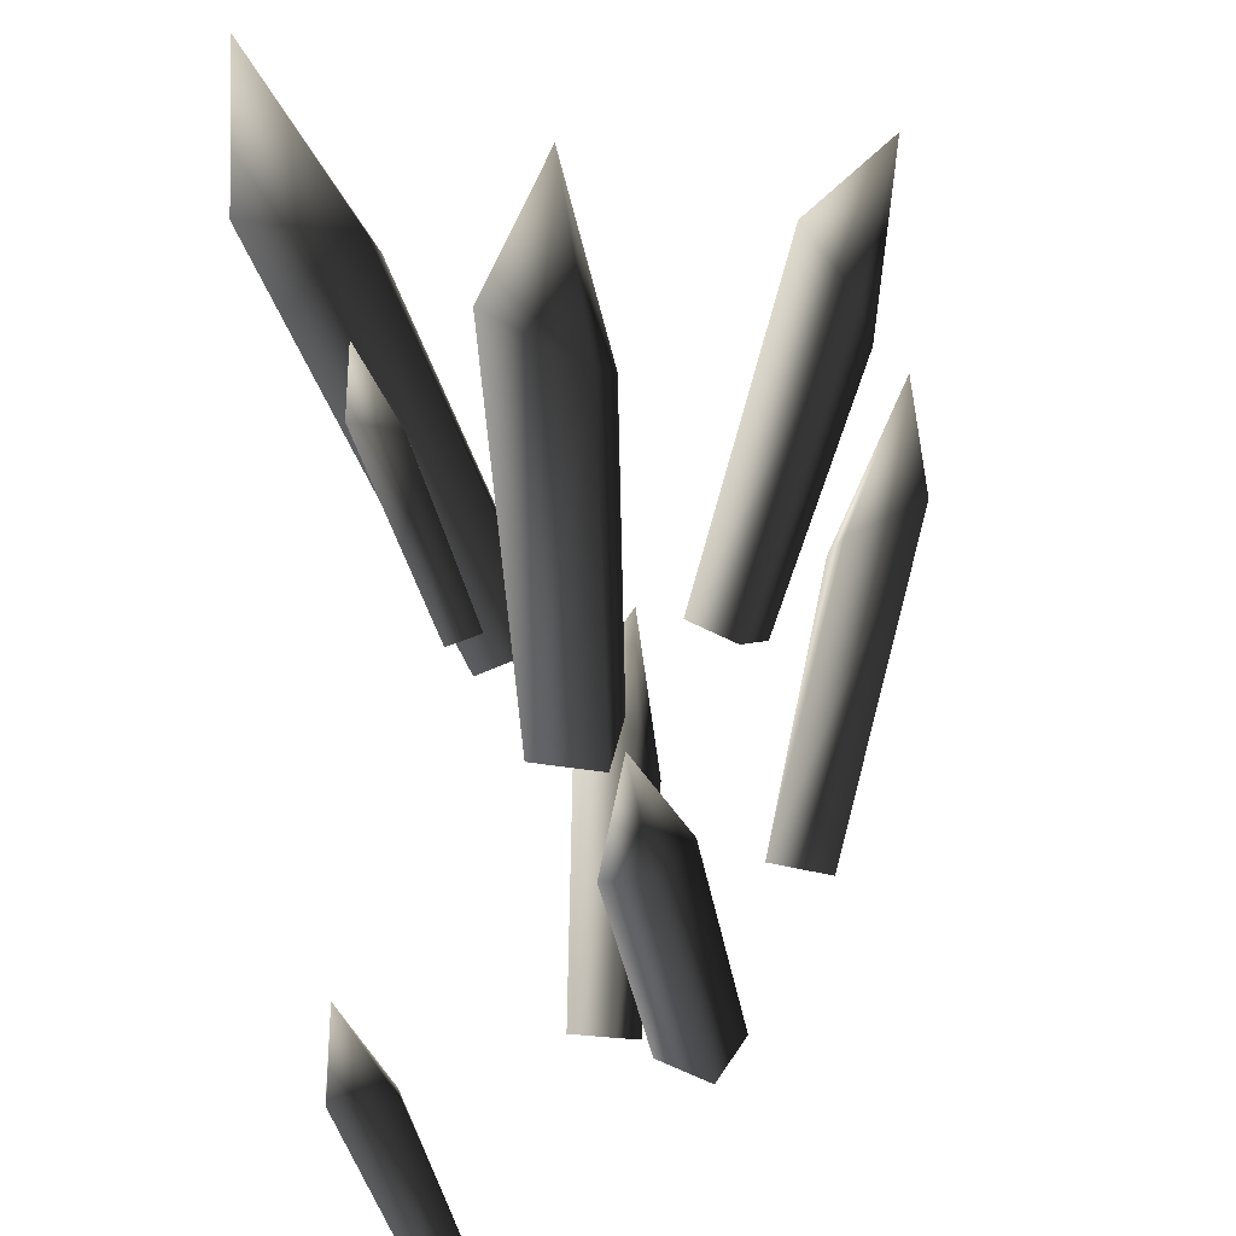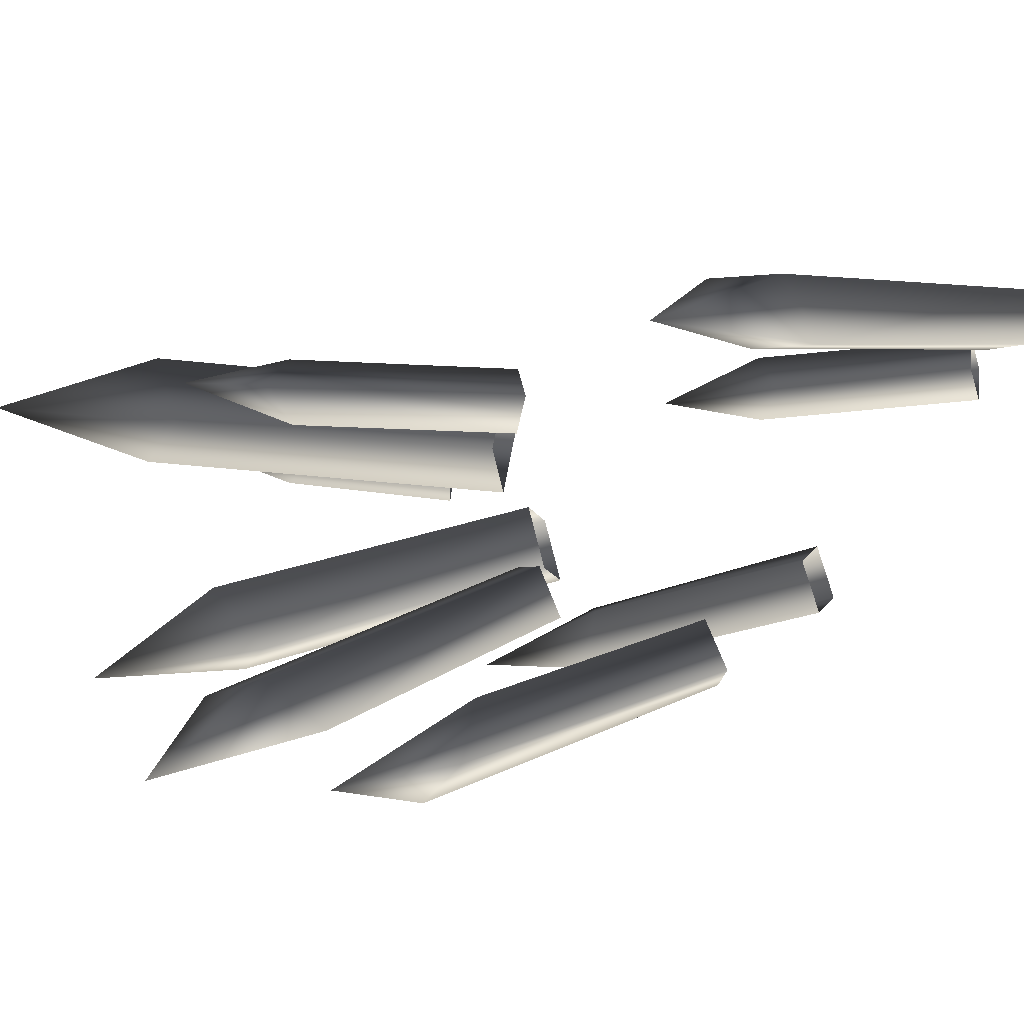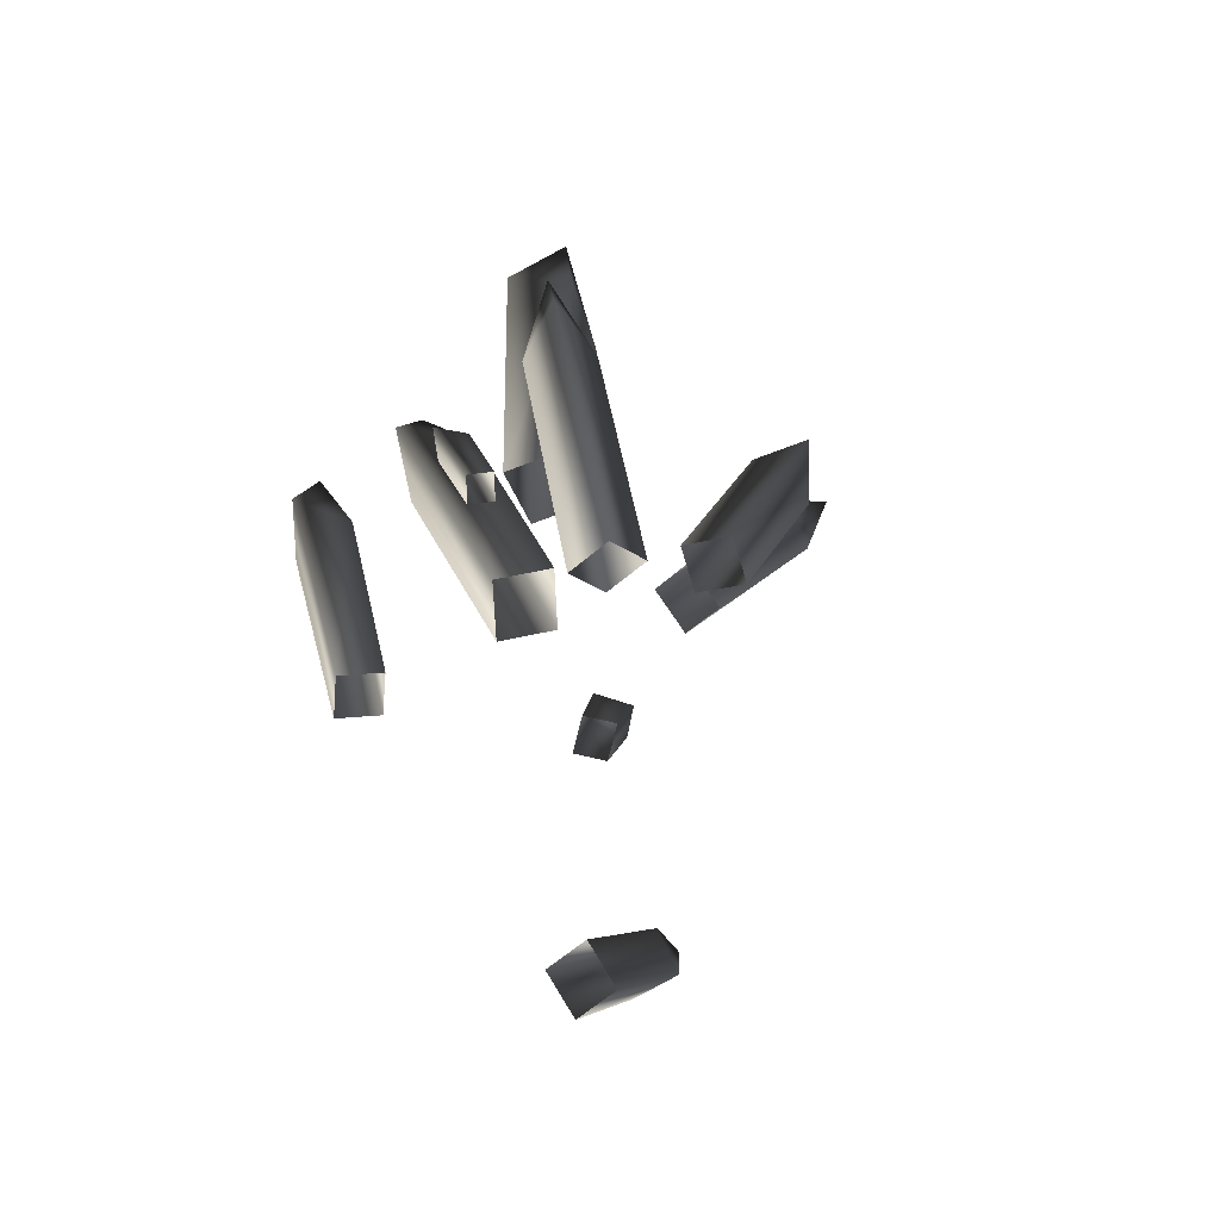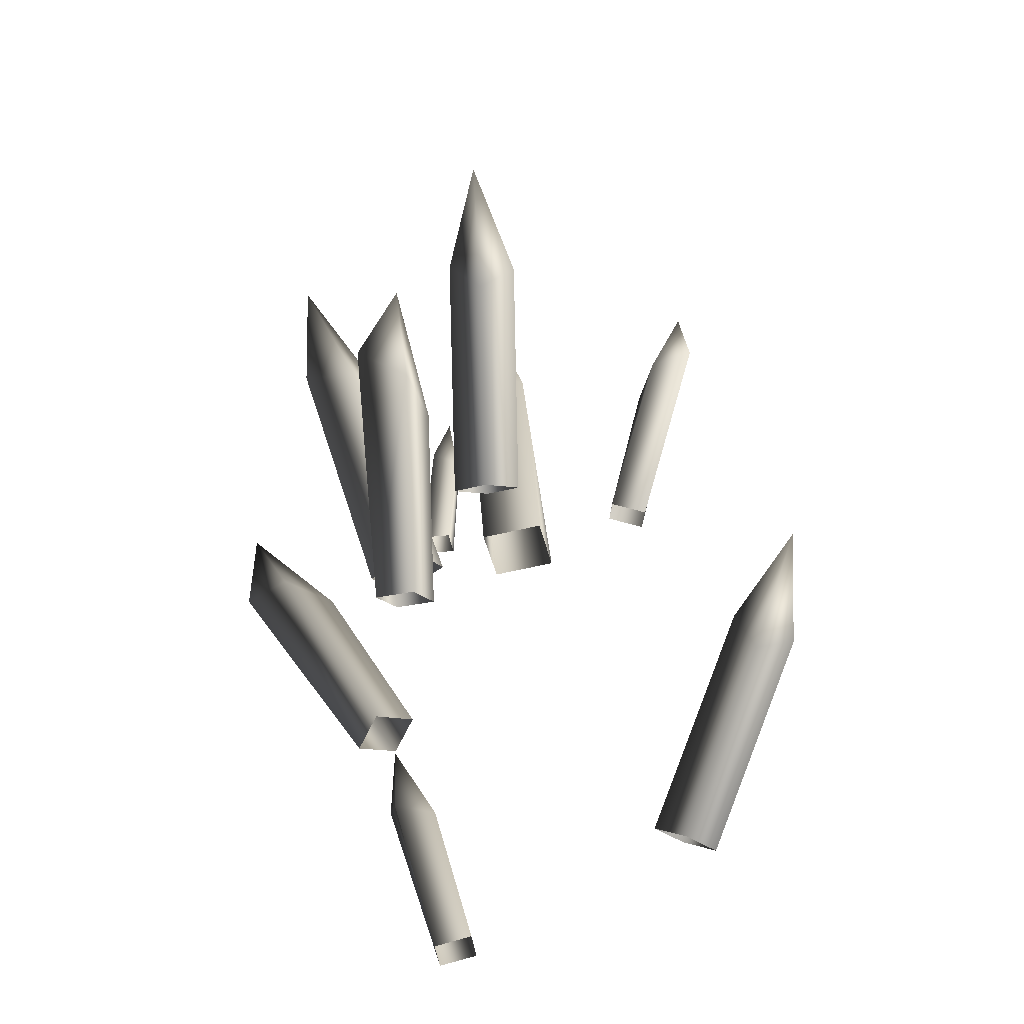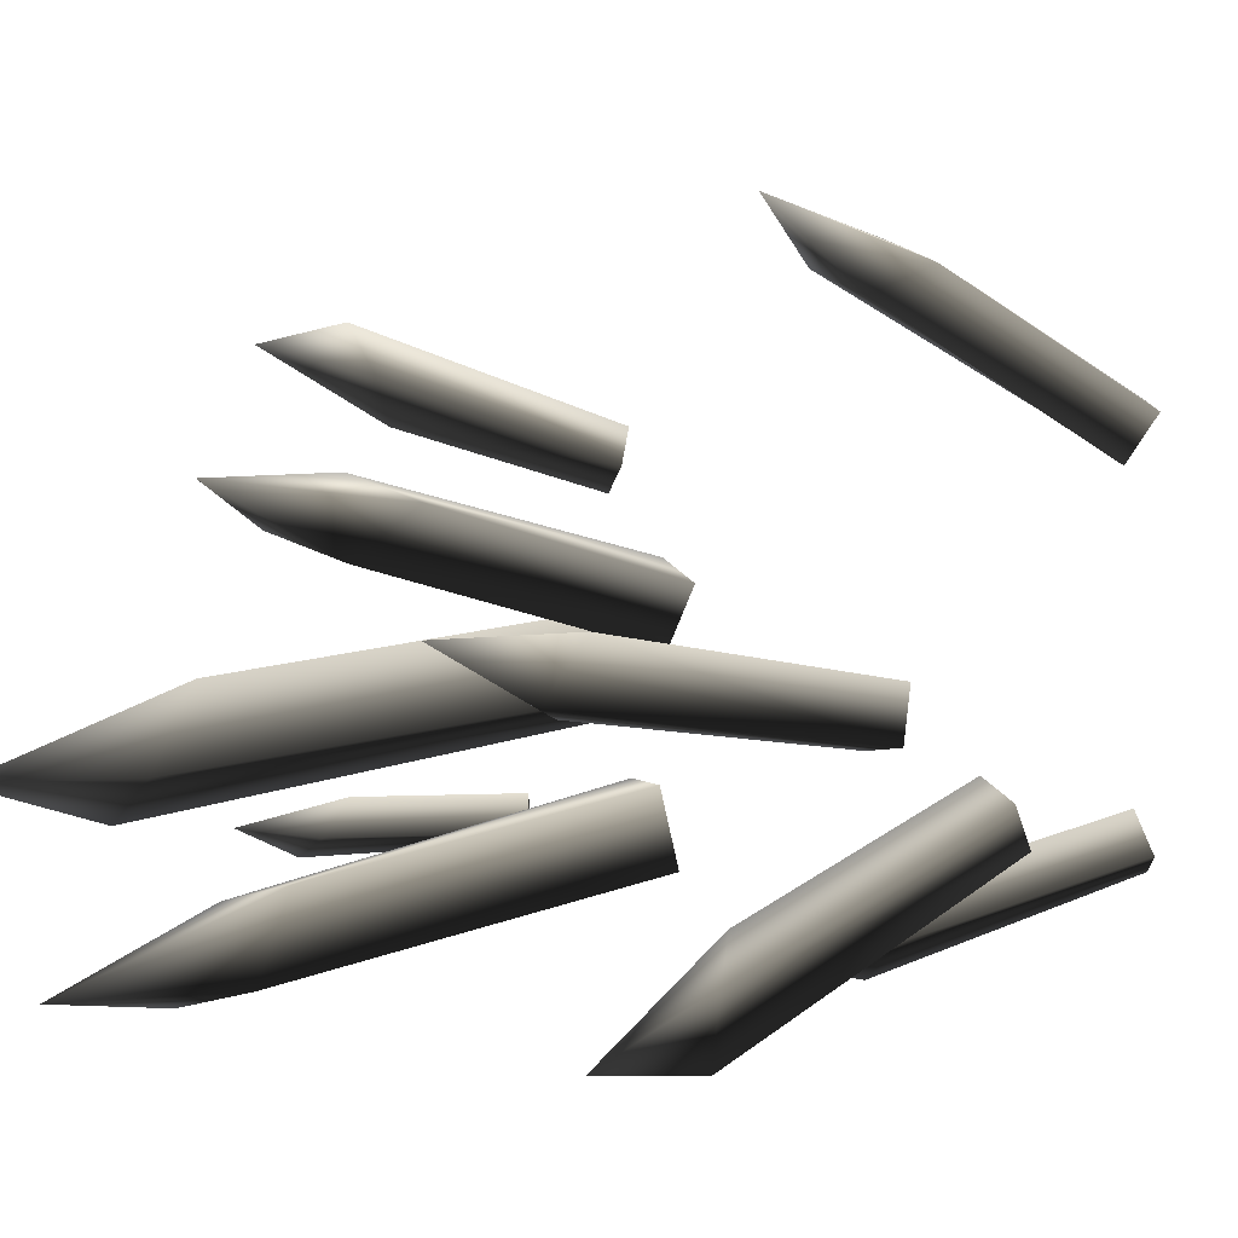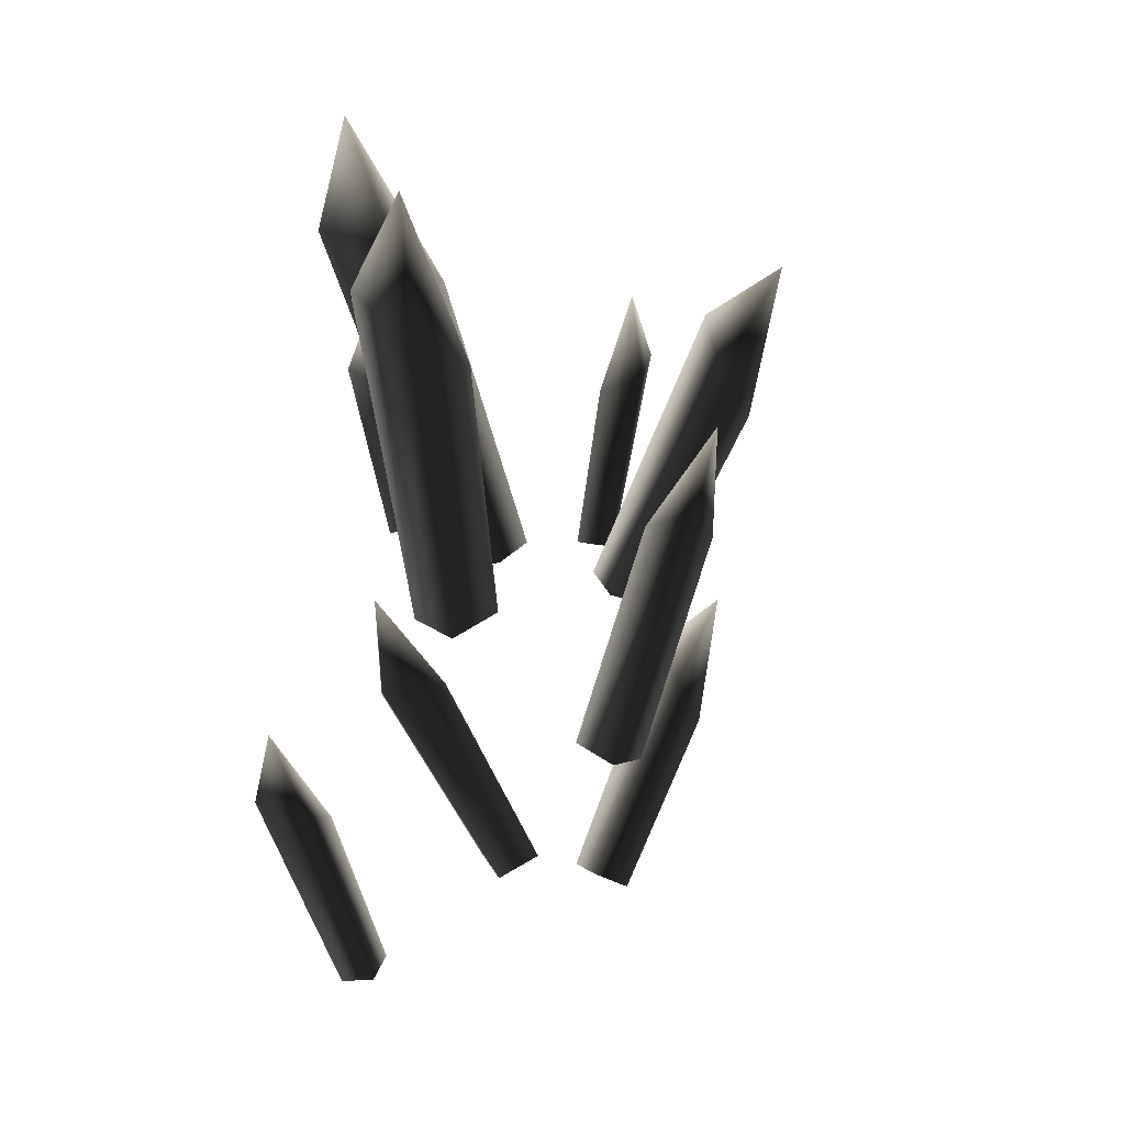
<metadata>
{"format":"obj","ext":"obj","renderer":"f3d","projection":"perspective","resolution":1024,"background":"white","views":[{"elev":-70.7,"azim":-173.3,"up":"+Z"},{"elev":64.6,"azim":-94.8,"up":"+Z"},{"elev":-70.1,"azim":-168.3,"up":"+Y"},{"elev":-34.1,"azim":-70.0,"up":"+Y"},{"elev":-10.2,"azim":-101.2,"up":"+Z"},{"elev":12.6,"azim":-146.0,"up":"+Y"}]}
</metadata>
<code>
o Object_1
v -0.01279 1.648 1.426
v 0.06563 0.3814 1.03
v 0.1514 0.4917 0.8464
v -1.302 3.201 -0.1879
v -1.315 2.839 -0.3918
v -1.254 2.674 -0.1348
v -1.302 3.201 -0.1879
v -1.037 2.739 -0.3769
v -1.315 2.839 -0.3918
v -1.302 3.201 -0.1879
v -0.9826 2.595 -0.1183
v -1.037 2.739 -0.3769
v -1.302 3.201 -0.1879
v -1.254 2.674 -0.1348
v -0.9826 2.595 -0.1183
v -0.6711 1.651 -0.3951
v -0.9826 2.595 -0.1183
v -0.6909 1.629 -0.1829
v -0.9826 2.595 -0.1183
v -0.6711 1.651 -0.3951
v -1.037 2.739 -0.3769
v -0.9826 2.595 -0.1183
v -0.9148 1.562 -0.2016
v -0.6909 1.629 -0.1829
v -0.9148 1.562 -0.2016
v -0.9826 2.595 -0.1183
v -1.254 2.674 -0.1348
v -1.254 2.674 -0.1348
v -0.895 1.584 -0.4138
v -0.9148 1.562 -0.2016
v -0.895 1.584 -0.4138
v -1.254 2.674 -0.1348
v -1.315 2.839 -0.3918
v -1.315 2.839 -0.3918
v -0.6711 1.651 -0.3951
v -0.895 1.584 -0.4138
v -0.6711 1.651 -0.3951
v -1.315 2.839 -0.3918
v -1.037 2.739 -0.3769
v -0.1105 2.323 0.7948
v 0.03172 3.218 0.9653
v -0.1457 3.309 1.105
v -0.1457 3.309 1.105
v -0.1897 2.365 0.6351
v -0.1105 2.323 0.7948
v -0.07151 3.616 1.03
v -0.0427 3.145 0.7703
v -0.2202 3.219 0.906
v -0.07151 3.616 1.03
v 0.03172 3.218 0.9653
v -0.0427 3.145 0.7703
v 0.04316 2.339 0.7304
v -0.0427 3.145 0.7703
v 0.03172 3.218 0.9653
v 0.03172 3.218 0.9653
v -0.1105 2.323 0.7948
v 0.04316 2.339 0.7304
v -0.07151 3.616 1.03
v -0.1457 3.309 1.105
v 0.03172 3.218 0.9653
v -0.07151 3.616 1.03
v -0.2202 3.219 0.906
v -0.1457 3.309 1.105
v -0.1897 2.365 0.6351
v -0.1457 3.309 1.105
v -0.2202 3.219 0.906
v -0.0427 3.145 0.7703
v -0.1897 2.365 0.6351
v -0.2202 3.219 0.906
v -0.1897 2.365 0.6351
v -0.0427 3.145 0.7703
v -0.03608 2.381 0.5706
v -0.0427 3.145 0.7703
v 0.04316 2.339 0.7304
v -0.03608 2.381 0.5706
v -1.009 3.655 0.1904
v -0.5871 2.306 0.241
v -0.488 2.38 0.02918
v -0.5871 2.306 0.241
v -1.009 3.655 0.1904
v -1.038 3.412 0.3795
v -1.216 3.186 0.2541
v -0.6654 2.311 -0.0886
v -0.7645 2.236 0.1232
v -0.6654 2.311 -0.0886
v -1.216 3.186 0.2541
v -1.177 3.407 0.06225
v -1.369 3.889 0.2666
v -1.177 3.407 0.06225
v -1.216 3.186 0.2541
v -0.5871 2.306 0.241
v -1.216 3.186 0.2541
v -0.7645 2.236 0.1232
v -1.216 3.186 0.2541
v -0.5871 2.306 0.241
v -1.038 3.412 0.3795
v -1.369 3.889 0.2666
v -1.216 3.186 0.2541
v -1.038 3.412 0.3795
v -1.369 3.889 0.2666
v -1.038 3.412 0.3795
v -1.009 3.655 0.1904
v -1.369 3.889 0.2666
v -1.009 3.655 0.1904
v -1.177 3.407 0.06225
v -0.488 2.38 0.02918
v -1.177 3.407 0.06225
v -1.009 3.655 0.1904
v -1.177 3.407 0.06225
v -0.488 2.38 0.02918
v -0.6654 2.311 -0.0886
v -0.3402 2.094 -1.439
v -0.2306 1.065 -0.567
v -0.4245 1.007 -0.6853
v -0.4245 1.007 -0.6853
v -0.4729 2.089 -1.156
v -0.3402 2.094 -1.439
v -0.4729 2.089 -1.156
v -0.4245 1.007 -0.6853
v -0.5512 1.102 -0.5412
v -0.5512 1.102 -0.5412
v -0.2901 2.021 -0.9513
v -0.4729 2.089 -1.156
v -0.3042 2.508 -1.44
v -0.2901 2.021 -0.9513
v -0.1587 2.008 -1.222
v -0.3042 2.508 -1.44
v -0.4729 2.089 -1.156
v -0.2901 2.021 -0.9513
v -0.2901 2.021 -0.9513
v -0.5512 1.102 -0.5412
v -0.3574 1.16 -0.423
v -0.2306 1.065 -0.567
v -0.2901 2.021 -0.9513
v -0.3574 1.16 -0.423
v -0.2901 2.021 -0.9513
v -0.2306 1.065 -0.567
v -0.1587 2.008 -1.222
v -0.2306 1.065 -0.567
v -0.3402 2.094 -1.439
v -0.1587 2.008 -1.222
v -0.3042 2.508 -1.44
v -0.1587 2.008 -1.222
v -0.3402 2.094 -1.439
v -0.3042 2.508 -1.44
v -0.3402 2.094 -1.439
v -0.4729 2.089 -1.156
v 0.2853 2.598 -0.4733
v 0.2884 3.227 -0.4667
v 0.1585 2.624 -0.455
v 0.2884 3.227 -0.4667
v 0.1329 2.626 -0.5958
v 0.1585 2.624 -0.455
v 0.1329 2.626 -0.5958
v 0.2884 3.227 -0.4667
v 0.2862 3.32 -0.6124
v 0.2862 3.32 -0.6124
v 0.2597 2.6 -0.6141
v 0.1329 2.626 -0.5958
v 0.2597 2.6 -0.6141
v 0.2862 3.32 -0.6124
v 0.4593 3.381 -0.6626
v 0.4184 3.614 -0.5693
v 0.4587 3.276 -0.5166
v 0.4593 3.381 -0.6626
v 0.4184 3.614 -0.5693
v 0.4593 3.381 -0.6626
v 0.2862 3.32 -0.6124
v 0.4593 3.381 -0.6626
v 0.2853 2.598 -0.4733
v 0.2597 2.6 -0.6141
v 0.2853 2.598 -0.4733
v 0.4593 3.381 -0.6626
v 0.4587 3.276 -0.5166
v 0.2884 3.227 -0.4667
v 0.2853 2.598 -0.4733
v 0.4587 3.276 -0.5166
v 0.4184 3.614 -0.5693
v 0.2884 3.227 -0.4667
v 0.4587 3.276 -0.5166
v 0.4184 3.614 -0.5693
v 0.2862 3.32 -0.6124
v 0.2884 3.227 -0.4667
v 0.5752 1.182 -0.9137
v 0.6074 0.2158 -0.6345
v 0.4324 0.252 -0.597
v 0.4324 0.252 -0.597
v 0.6108 1.115 -0.6848
v 0.5752 1.182 -0.9137
v 0.6108 1.115 -0.6848
v 0.4324 0.252 -0.597
v 0.491 0.3055 -0.4136
v 0.666 0.2692 -0.4511
v 0.6108 1.115 -0.6848
v 0.491 0.3055 -0.4136
v 0.6108 1.115 -0.6848
v 0.666 0.2692 -0.4511
v 0.8337 1.169 -0.8009
v 0.666 0.2692 -0.4511
v 0.8006 1.253 -1.036
v 0.8337 1.169 -0.8009
v 0.7369 1.599 -0.9935
v 0.8337 1.169 -0.8009
v 0.8006 1.253 -1.036
v 0.8006 1.253 -1.036
v 0.666 0.2692 -0.4511
v 0.6074 0.2158 -0.6345
v 0.6074 0.2158 -0.6345
v 0.5752 1.182 -0.9137
v 0.8006 1.253 -1.036
v 0.7369 1.599 -0.9935
v 0.8006 1.253 -1.036
v 0.5752 1.182 -0.9137
v 0.7369 1.599 -0.9935
v 0.5752 1.182 -0.9137
v 0.6108 1.115 -0.6848
v 0.7369 1.599 -0.9935
v 0.6108 1.115 -0.6848
v 0.8337 1.169 -0.8009
v 0.6569 4.562 -0.4089
v 0.7161 3.835 -0.1804
v 0.7309 4.019 -0.5357
v 0.6569 4.562 -0.4089
v 0.7309 4.019 -0.5357
v 0.3401 3.913 -0.4129
v 0.7309 4.019 -0.5357
v 0.2729 2.375 0.1298
v 0.2206 2.335 -0.1812
v 0.2729 2.375 0.1298
v 0.7309 4.019 -0.5357
v 0.7161 3.835 -0.1804
v 0.3325 3.758 -0.0625
v 0.2729 2.375 0.1298
v 0.7161 3.835 -0.1804
v 0.6569 4.562 -0.4089
v 0.3325 3.758 -0.0625
v 0.7161 3.835 -0.1804
v 0.6569 4.562 -0.4089
v 0.3401 3.913 -0.4129
v 0.3325 3.758 -0.0625
v 0.2729 2.375 0.1298
v 0.3325 3.758 -0.0625
v -0.006869 2.448 0.1558
v 0.3325 3.758 -0.0625
v -0.05911 2.408 -0.1552
v -0.006869 2.448 0.1558
v -0.05911 2.408 -0.1552
v 0.3325 3.758 -0.0625
v 0.3401 3.913 -0.4129
v 0.3401 3.913 -0.4129
v 0.2206 2.335 -0.1812
v -0.05911 2.408 -0.1552
v 0.2206 2.335 -0.1812
v 0.3401 3.913 -0.4129
v 0.7309 4.019 -0.5357
v -0.3407 3.594 -1.182
v 0.05071 2.217 -0.6986
v -0.2136 2.173 -0.7557
v -0.2136 2.173 -0.7557
v -0.3953 3.487 -0.8407
v -0.3407 3.594 -1.182
v -0.3953 3.487 -0.8407
v -0.2136 2.173 -0.7557
v -0.276 2.252 -0.4732
v -0.01173 2.296 -0.4161
v -0.3953 3.487 -0.8407
v -0.276 2.252 -0.4732
v -0.3953 3.487 -0.8407
v -0.01173 2.296 -0.4161
v -0.07127 3.693 -0.8699
v -0.01173 2.296 -0.4161
v -0.0196 3.828 -1.219
v -0.07127 3.693 -0.8699
v -0.3101 4.273 -1.228
v -0.07127 3.693 -0.8699
v -0.0196 3.828 -1.219
v -0.0196 3.828 -1.219
v -0.01173 2.296 -0.4161
v 0.05071 2.217 -0.6986
v 0.05071 2.217 -0.6986
v -0.3407 3.594 -1.182
v -0.0196 3.828 -1.219
v -0.3101 4.273 -1.228
v -0.0196 3.828 -1.219
v -0.3407 3.594 -1.182
v -0.3101 4.273 -1.228
v -0.3407 3.594 -1.182
v -0.3953 3.487 -0.8407
v -0.3101 4.273 -1.228
v -0.3953 3.487 -0.8407
v -0.07127 3.693 -0.8699
v -0.3017 1.259 1.387
v -0.03724 0.4994 0.7525
v -0.123 0.3891 0.9359
v 0.06563 0.3814 1.03
v -0.3017 1.259 1.387
v -0.123 0.3891 0.9359
v -0.3017 1.259 1.387
v 0.06563 0.3814 1.03
v -0.07543 1.386 1.531
v -0.2349 1.502 1.272
v 0.1514 0.4917 0.8464
v -0.03724 0.4994 0.7525
v -0.03724 0.4994 0.7525
v -0.3017 1.259 1.387
v -0.2349 1.502 1.272
v -0.2773 1.896 1.617
v -0.2349 1.502 1.272
v -0.3017 1.259 1.387
v -0.2773 1.896 1.617
v -0.3017 1.259 1.387
v -0.07543 1.386 1.531
v -0.2773 1.896 1.617
v -0.07543 1.386 1.531
v -0.01279 1.648 1.426
v 0.06563 0.3814 1.03
v -0.01279 1.648 1.426
v -0.07543 1.386 1.531
v -0.2773 1.896 1.617
v -0.01279 1.648 1.426
v -0.2349 1.502 1.272
v 0.1514 0.4917 0.8464
v -0.2349 1.502 1.272
v -0.01279 1.648 1.426
f 1 2 3
f 4 5 6
f 7 8 9
f 10 11 12
f 13 14 15
f 16 17 18
f 19 20 21
f 22 23 24
f 25 26 27
f 28 29 30
f 31 32 33
f 34 35 36
f 37 38 39
f 40 41 42
f 43 44 45
f 46 47 48
f 49 50 51
f 52 53 54
f 55 56 57
f 58 59 60
f 61 62 63
f 64 65 66
f 67 68 69
f 70 71 72
f 73 74 75
f 76 77 78
f 79 80 81
f 82 83 84
f 85 86 87
f 88 89 90
f 91 92 93
f 94 95 96
f 97 98 99
f 100 101 102
f 103 104 105
f 106 107 108
f 109 110 111
f 112 113 114
f 115 116 117
f 118 119 120
f 121 122 123
f 124 125 126
f 127 128 129
f 130 131 132
f 133 134 135
f 136 137 138
f 139 140 141
f 142 143 144
f 145 146 147
f 148 149 150
f 151 152 153
f 154 155 156
f 157 158 159
f 160 161 162
f 163 164 165
f 166 167 168
f 169 170 171
f 172 173 174
f 175 176 177
f 178 179 180
f 181 182 183
f 184 185 186
f 187 188 189
f 190 191 192
f 193 194 195
f 196 197 198
f 199 200 201
f 202 203 204
f 205 206 207
f 208 209 210
f 211 212 213
f 214 215 216
f 217 218 219
f 220 221 222
f 223 224 225
f 226 227 228
f 229 230 231
f 232 233 234
f 235 236 237
f 238 239 240
f 241 242 243
f 244 245 246
f 247 248 249
f 250 251 252
f 253 254 255
f 256 257 258
f 259 260 261
f 262 263 264
f 265 266 267
f 268 269 270
f 271 272 273
f 274 275 276
f 277 278 279
f 280 281 282
f 283 284 285
f 286 287 288
f 289 290 291
f 292 293 294
f 295 296 297
f 298 299 300
f 301 302 303
f 304 305 306
f 307 308 309
f 310 311 312
f 313 314 315
f 316 317 318
f 319 320 321
f 322 323 324

</code>
